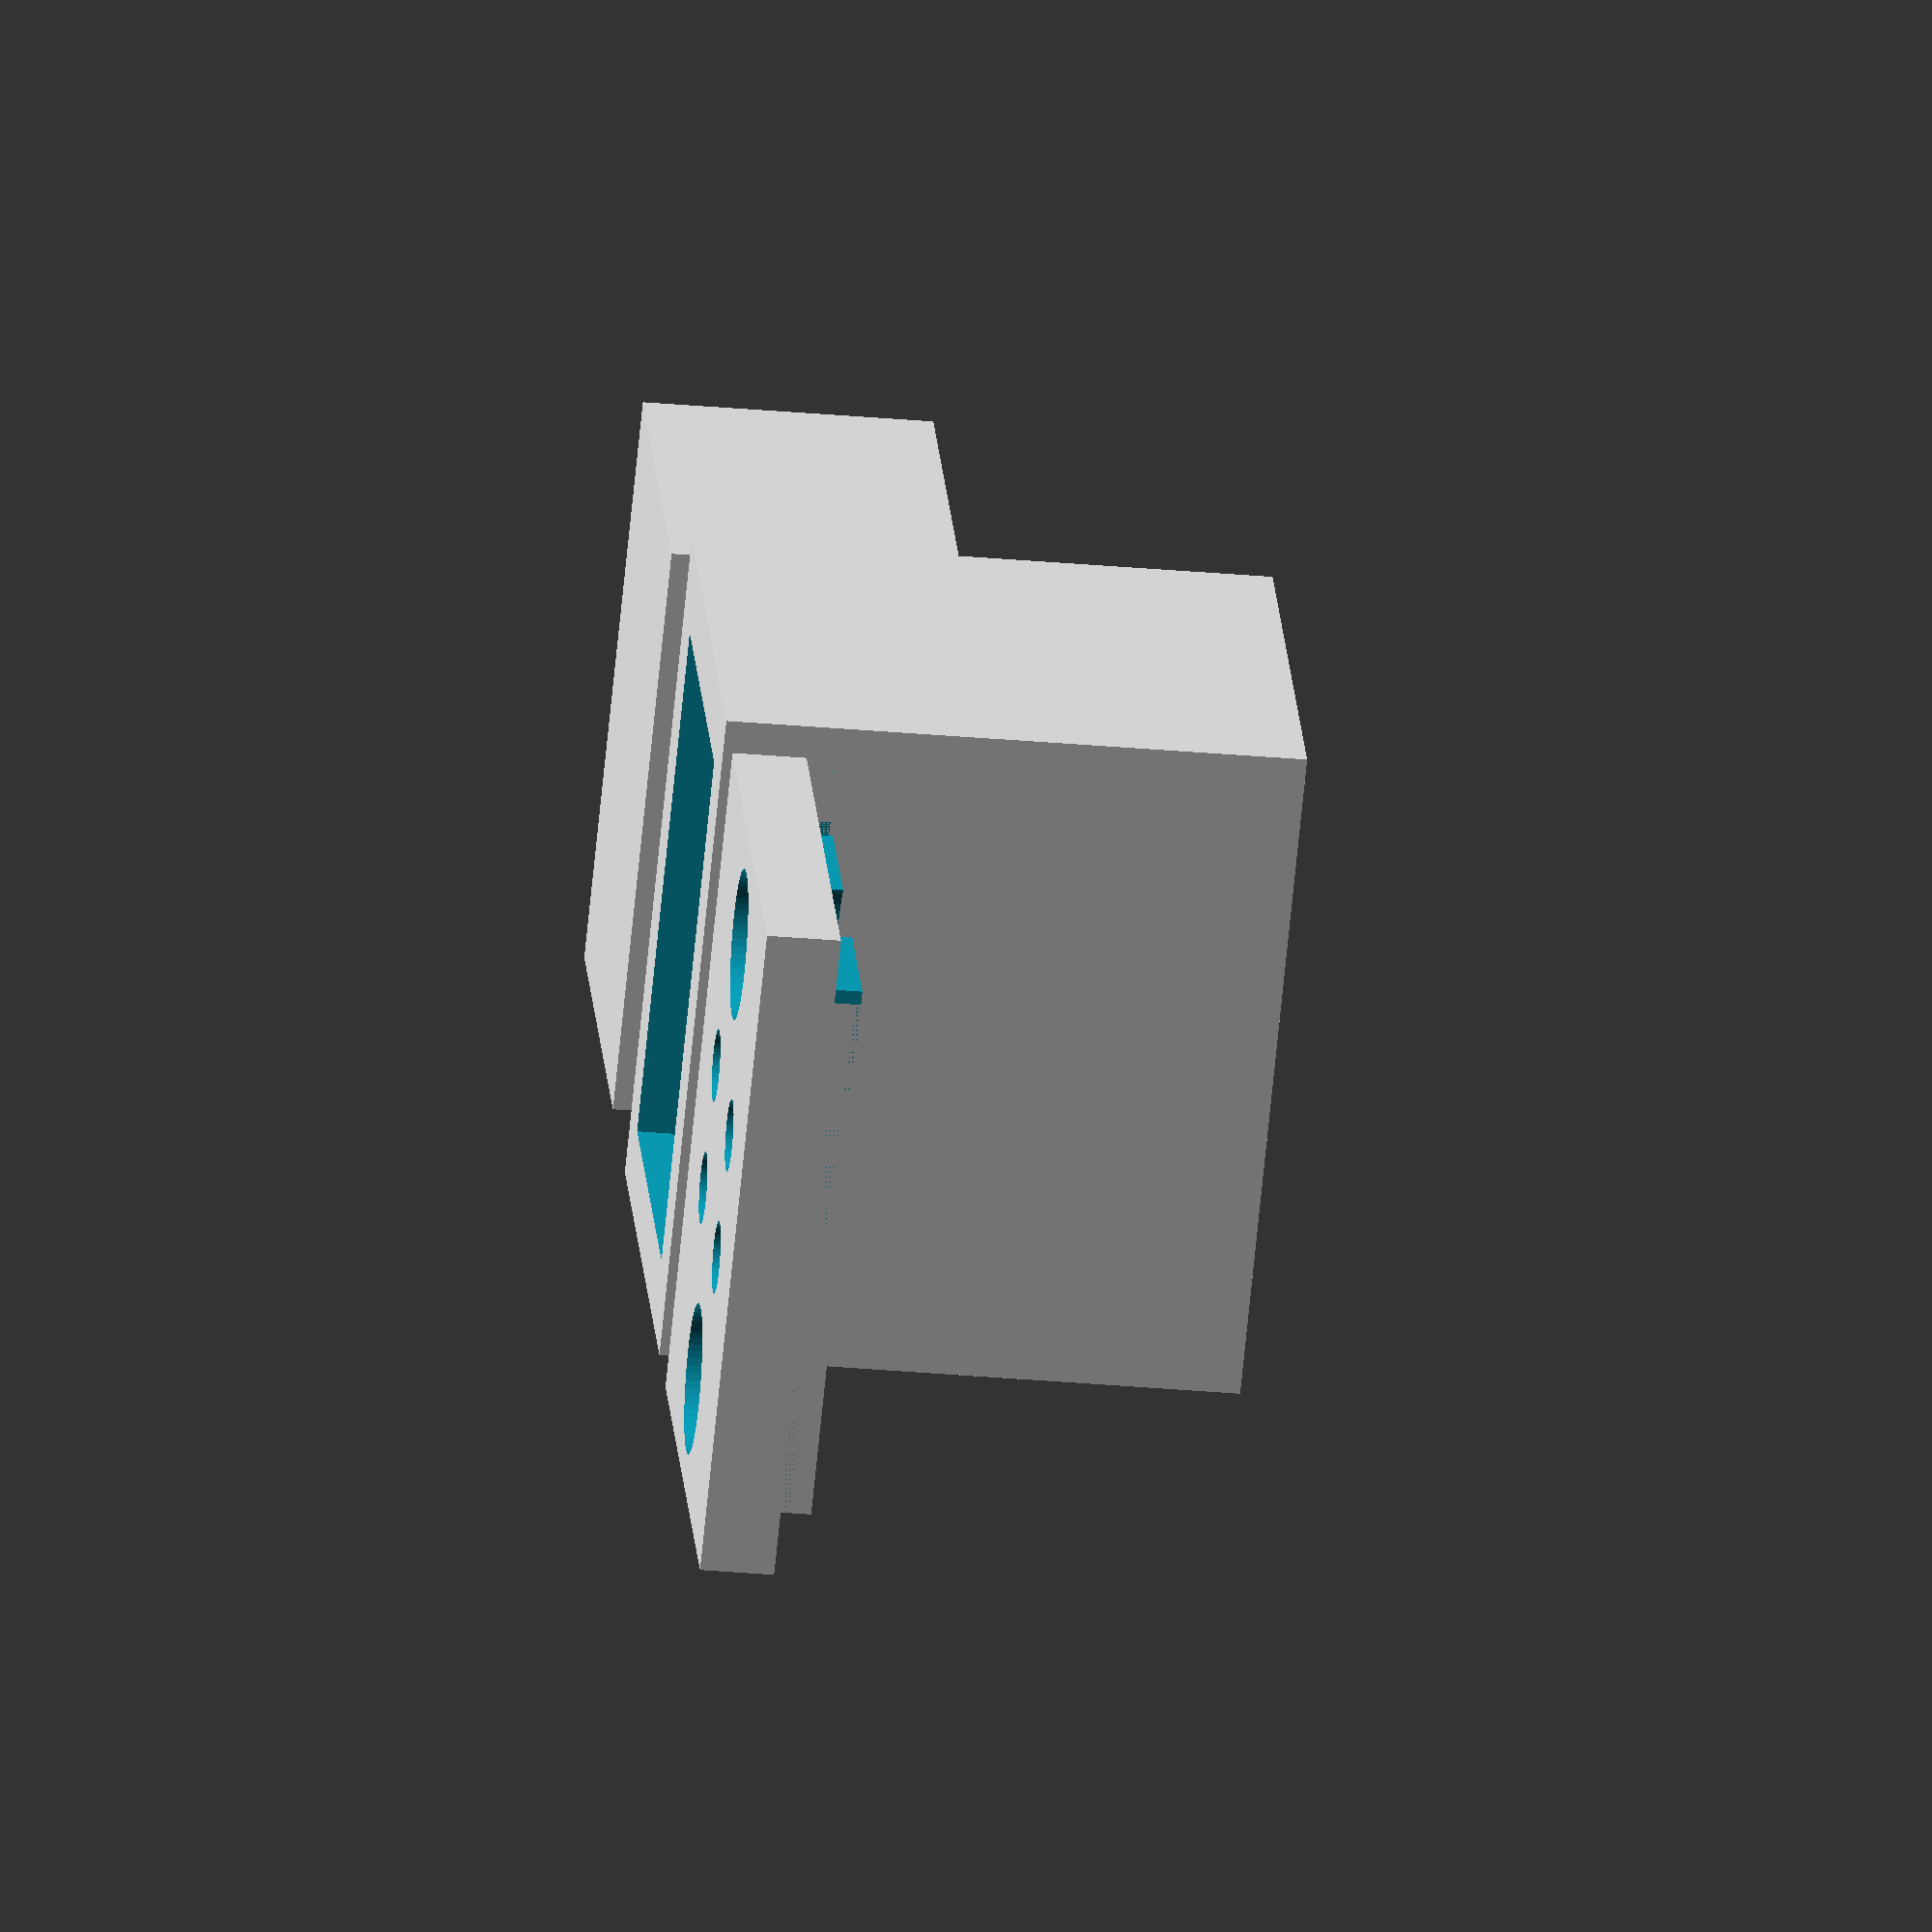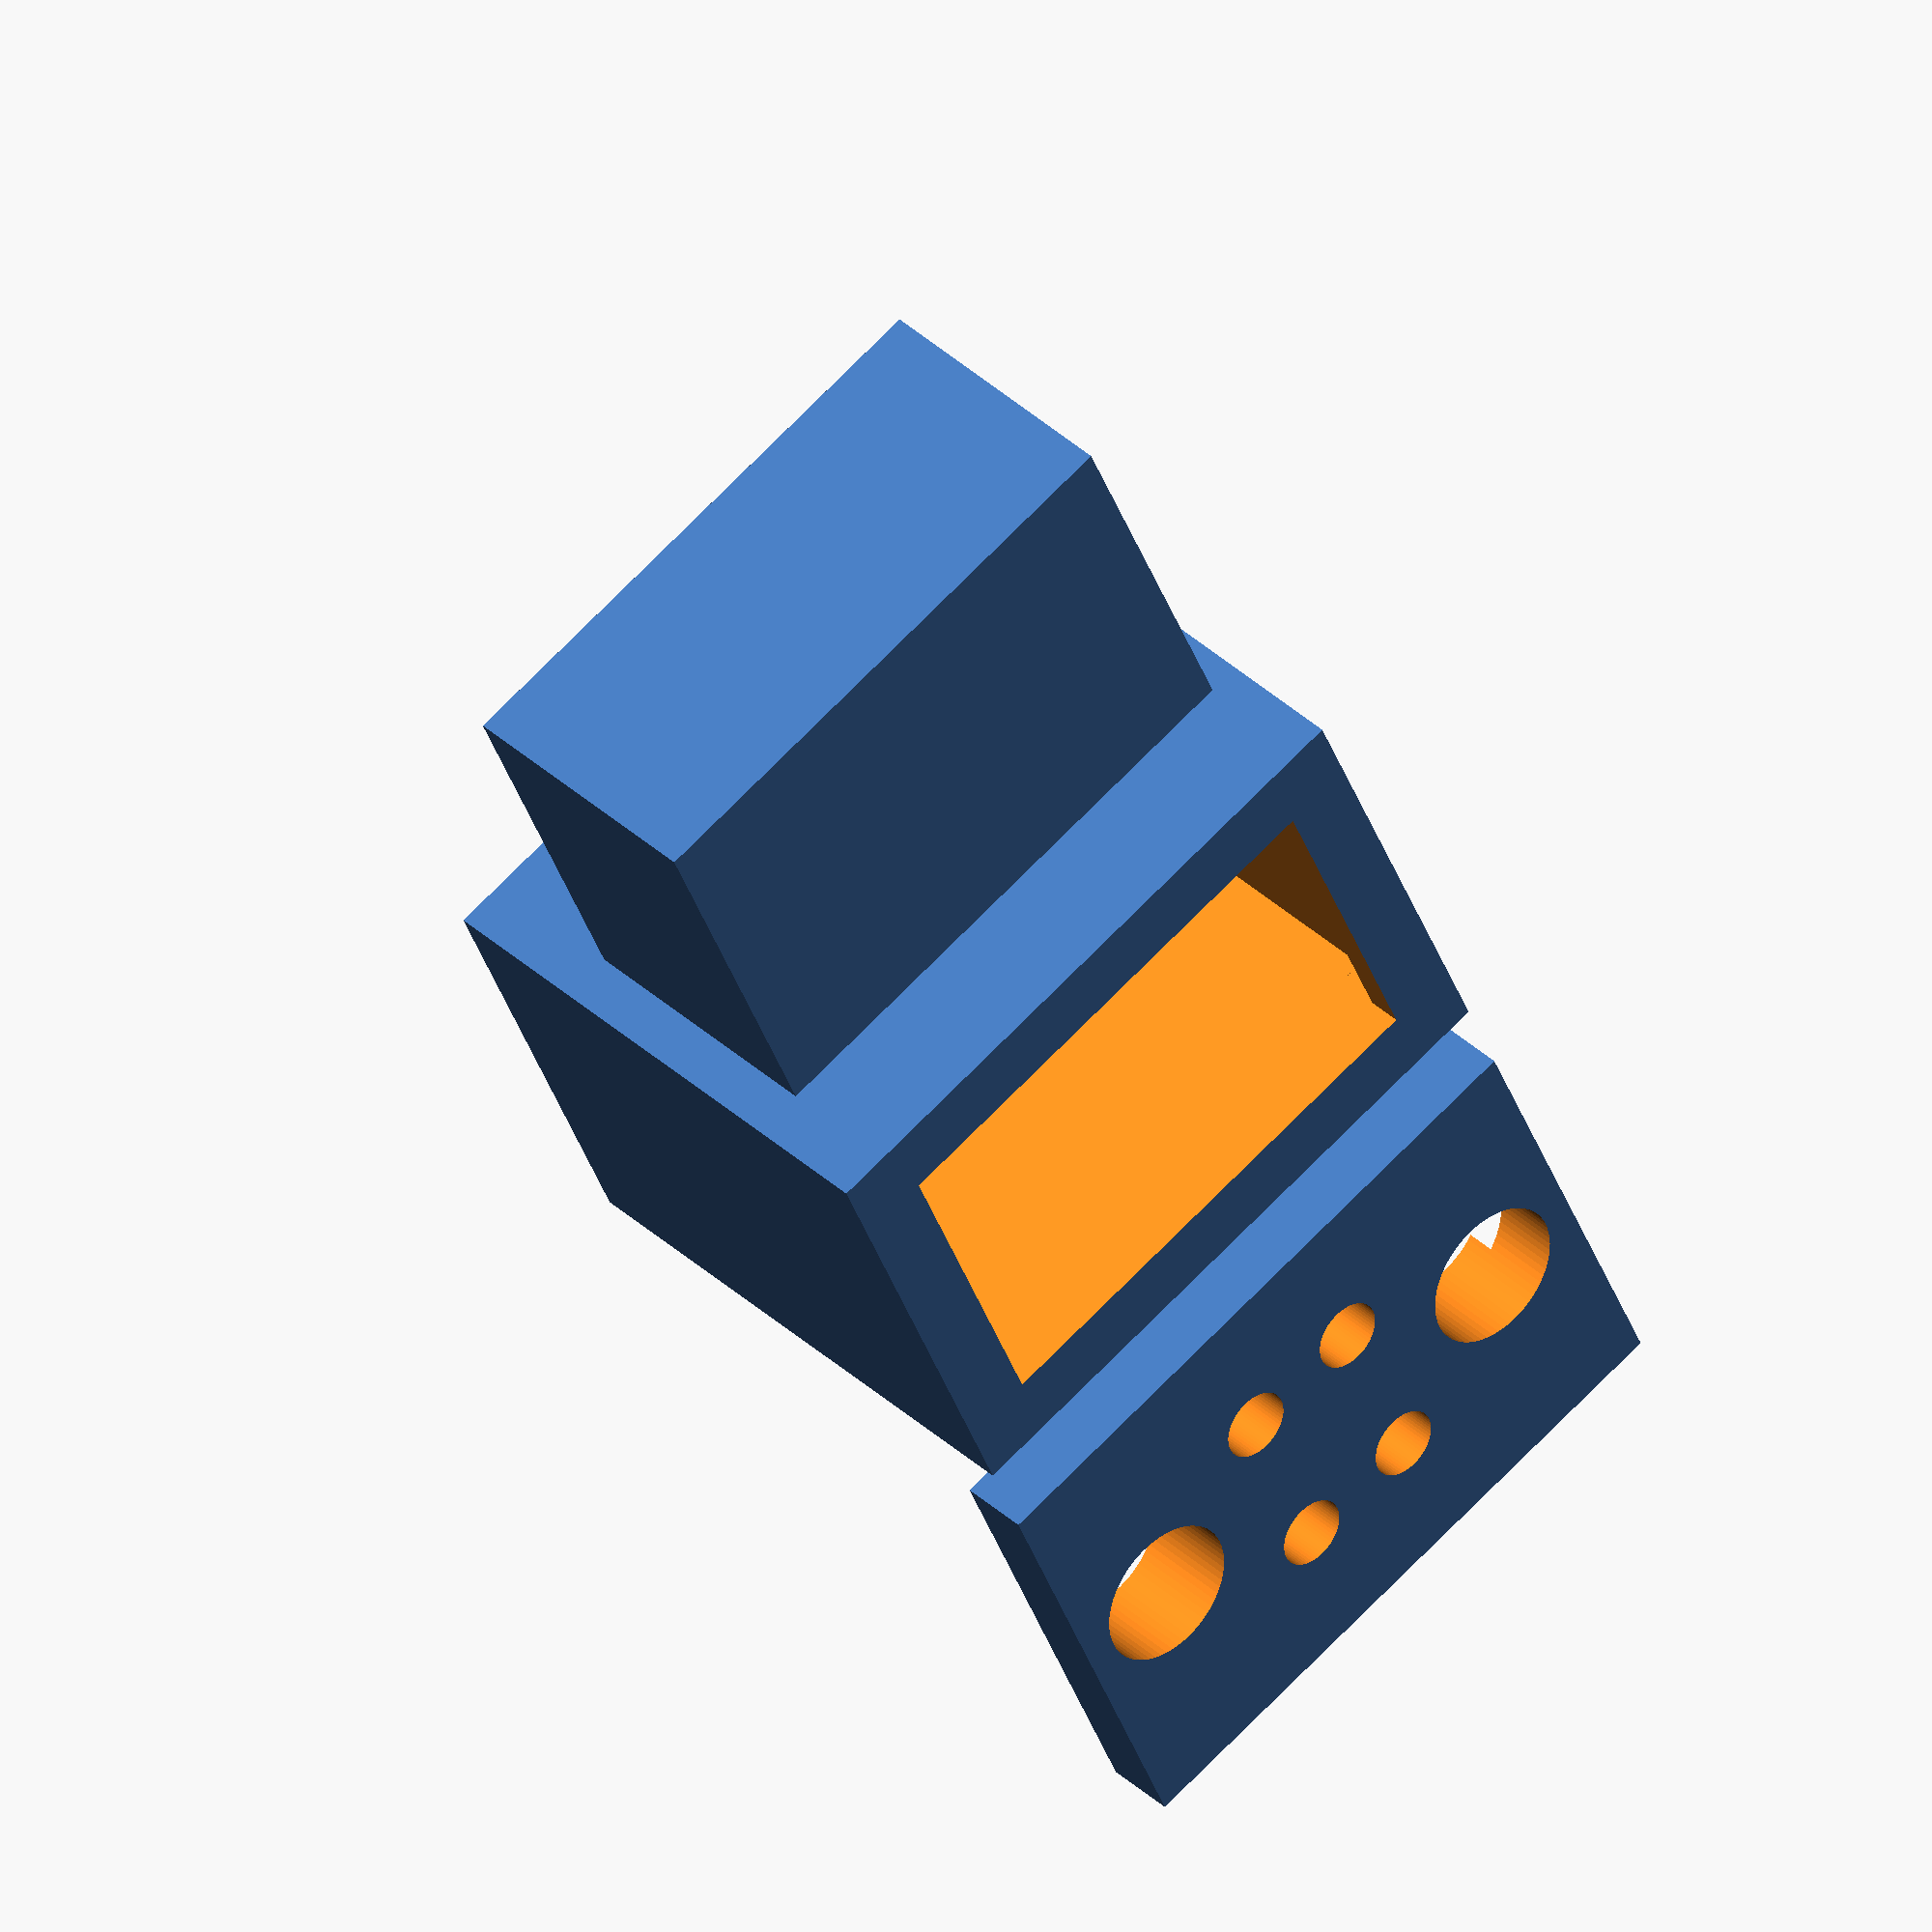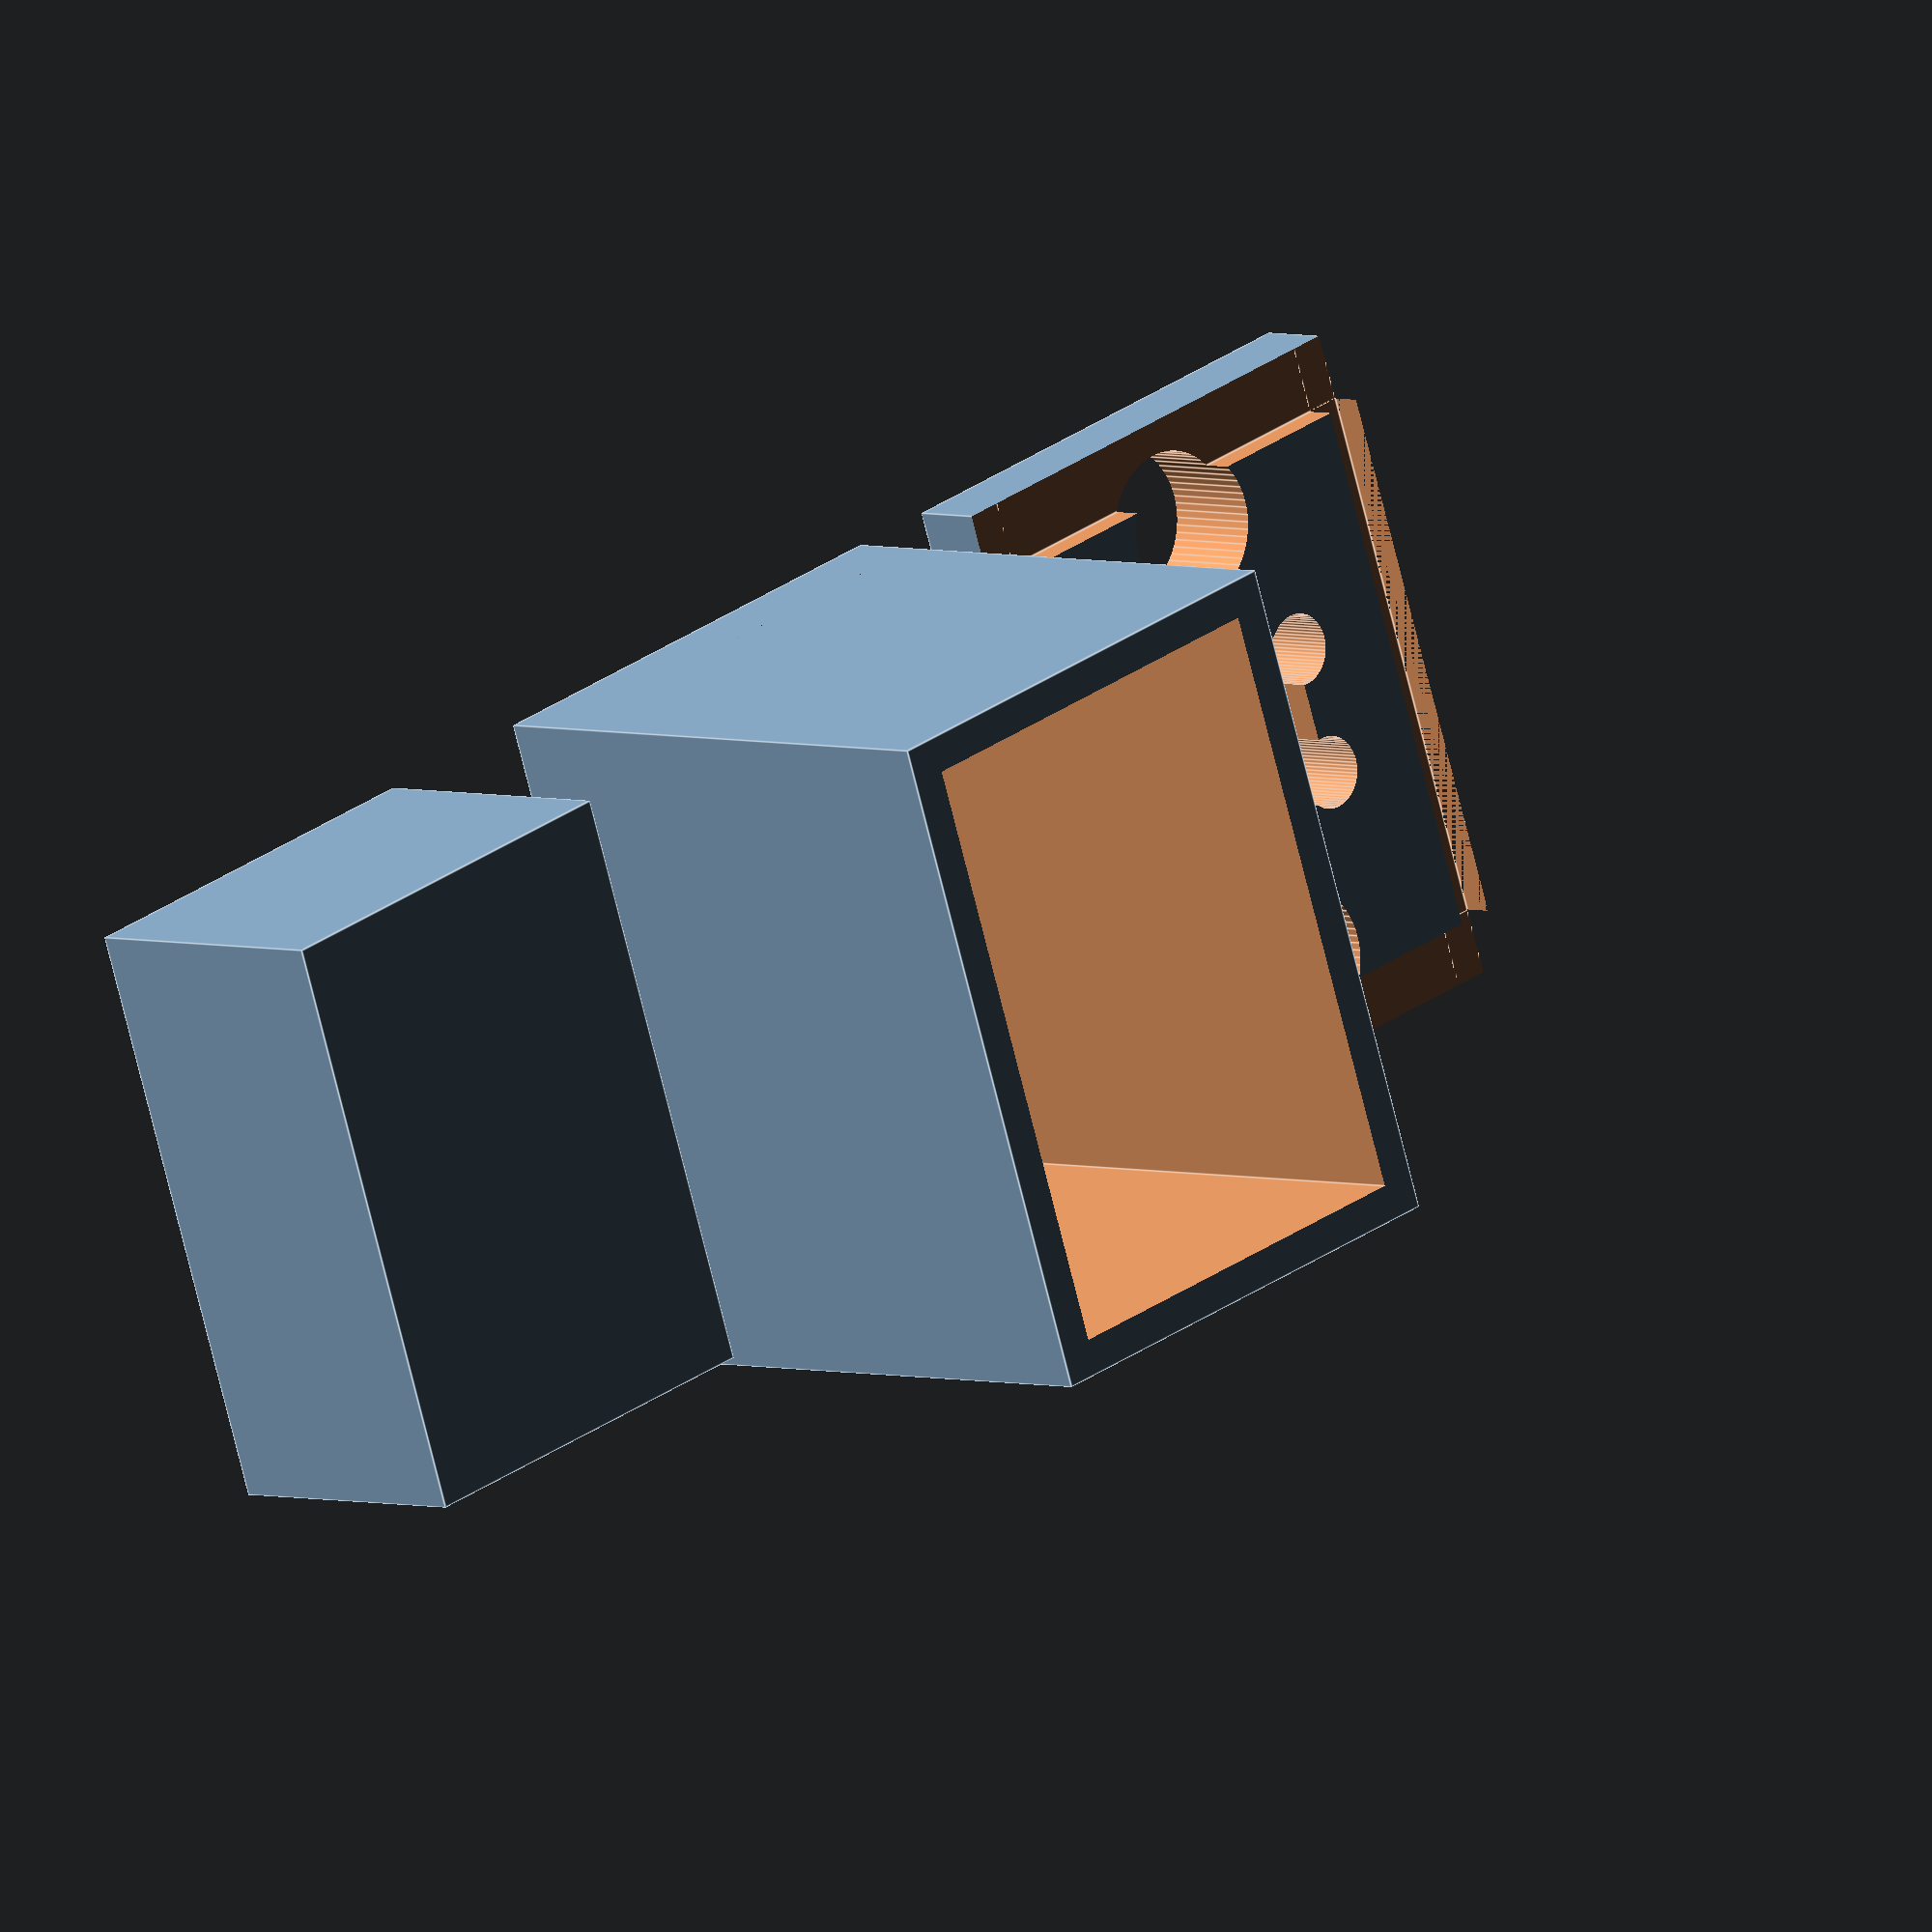
<openscad>
$fn = 64;

/* This is (will be) a 3d printable rough facsimile of a tellite switch that
 * can be made with a couple LEDs, some laser cut acrylic, and a cheap
 * tactile momentary switch.
 */

outerwidth = 23.368;  
outerheight= 17.018;
thickness = 1.25;
innerwidth = outerwidth - 2 * thickness;
innerheight = outerheight - 2 * thickness;
depth = 20;
clearance = 0.2;
buttondepth = 10;
holder_depth = 5;
holder_floor_thickness = 1.8;
button_case_size = 6;

module inner_cavity()
{
	cube(size = [ depth + 5, innerwidth, innerheight ]);
	translate(v = [-10, thickness, thickness])
		cube(size = [ depth + 20, innerwidth - 2 * thickness, innerheight - 2 * thickness ]);
}

module outer_case()
{
	cube(size = [ depth, outerwidth, outerheight ]);
}

module case()
{
	rotate(v = [0, 1, 0], a = -90) {
		difference() {
			outer_case();
			translate(v = [ thickness, thickness, thickness ])
				inner_cavity();
		}
	}
}

module button()
{
	translate(v = [20, 0, 0]) {
		rotate(v = [0, 1, 0], a = -90) {
			cube(size = [buttondepth, innerwidth - 2 * clearance, innerheight - 2 * clearance]);
		}
	}
}

module button_lead_hole(x, y)
{
	translate(v = [0, x, y]) {
		translate(v = [0, outerwidth * 0.5, outerheight * 0.5]) {
			rotate(v = [0, 1, 0], a = 90)
				cylinder(h = 20, r1 = 1.25, r2 = 1.25, center = true);
		}
	}
}

module led_hole(x, y)
{
	translate(v = [0, x, y]) {
		translate(v = [0, outerwidth * 0.5, outerheight * 0.5]) {
			rotate(v = [0, 1, 0], a = 90)
				cylinder(h = 20, r1 = 2.5 + 0.5 * clearance, r2 = 2.5 + 0.5 * clearance, center = true);
		}
	}
}

module button_holder_rabbet(x, y, width, height)
{
	translate(v = [holder_floor_thickness * 2 - thickness + clearance, x, y]) {
		translate(v = [0, outerwidth * 0.5, outerheight * 0.5]) {
			rotate(v = [0, 1, 0], a = 90)
				cube(size = [thickness, width, height]);
		}
	}
}

module button_holder_rabbet_vert(x, y, width, height)
{
	translate(v = [holder_floor_thickness * 2 - thickness + clearance, x, y]) {
		translate(v = [0, outerwidth * 0.5, outerheight * 0.5]) {
				cube(size = [thickness, width, height]);
		}
	}
}


module button_holder()
{
	translate(v = [-20, 0, 0]) {
		rotate(v = [0, 1, 0], a = -90) {
			difference() {
				cube(size = [holder_floor_thickness * 2, outerwidth, outerheight]);
				translate(v = [holder_floor_thickness + clearance, 0.5 * (outerwidth - button_case_size - clearance),
									0.5 * (outerheight - button_case_size - clearance)])
					cube(size = [holder_floor_thickness, button_case_size + clearance, button_case_size + clearance]);
				button_lead_hole(2.25, 3.25);
				button_lead_hole(-2.25, 3.25);
				button_lead_hole(2.25, -3.25);
				button_lead_hole(-2.25, -3.25);
				led_hole(-8, 0);
				led_hole(8, 0);
				button_holder_rabbet(-20, 0.5 * outerheight, 50, thickness);
				button_holder_rabbet(-20, -0.5 * outerheight + thickness, 50, thickness);
				button_holder_rabbet_vert(-0.5 * outerwidth - clearance, -20, thickness * 2, 50);
				button_holder_rabbet_vert(0.5 * outerwidth - 2 * thickness + clearance, -20, thickness * 2, 50);
			}
		}
	}
}

case();
button();
button_holder();


</openscad>
<views>
elev=213.3 azim=125.3 roll=276.9 proj=o view=solid
elev=141.8 azim=112.9 roll=40.9 proj=o view=wireframe
elev=356.6 azim=161.0 roll=317.6 proj=o view=edges
</views>
